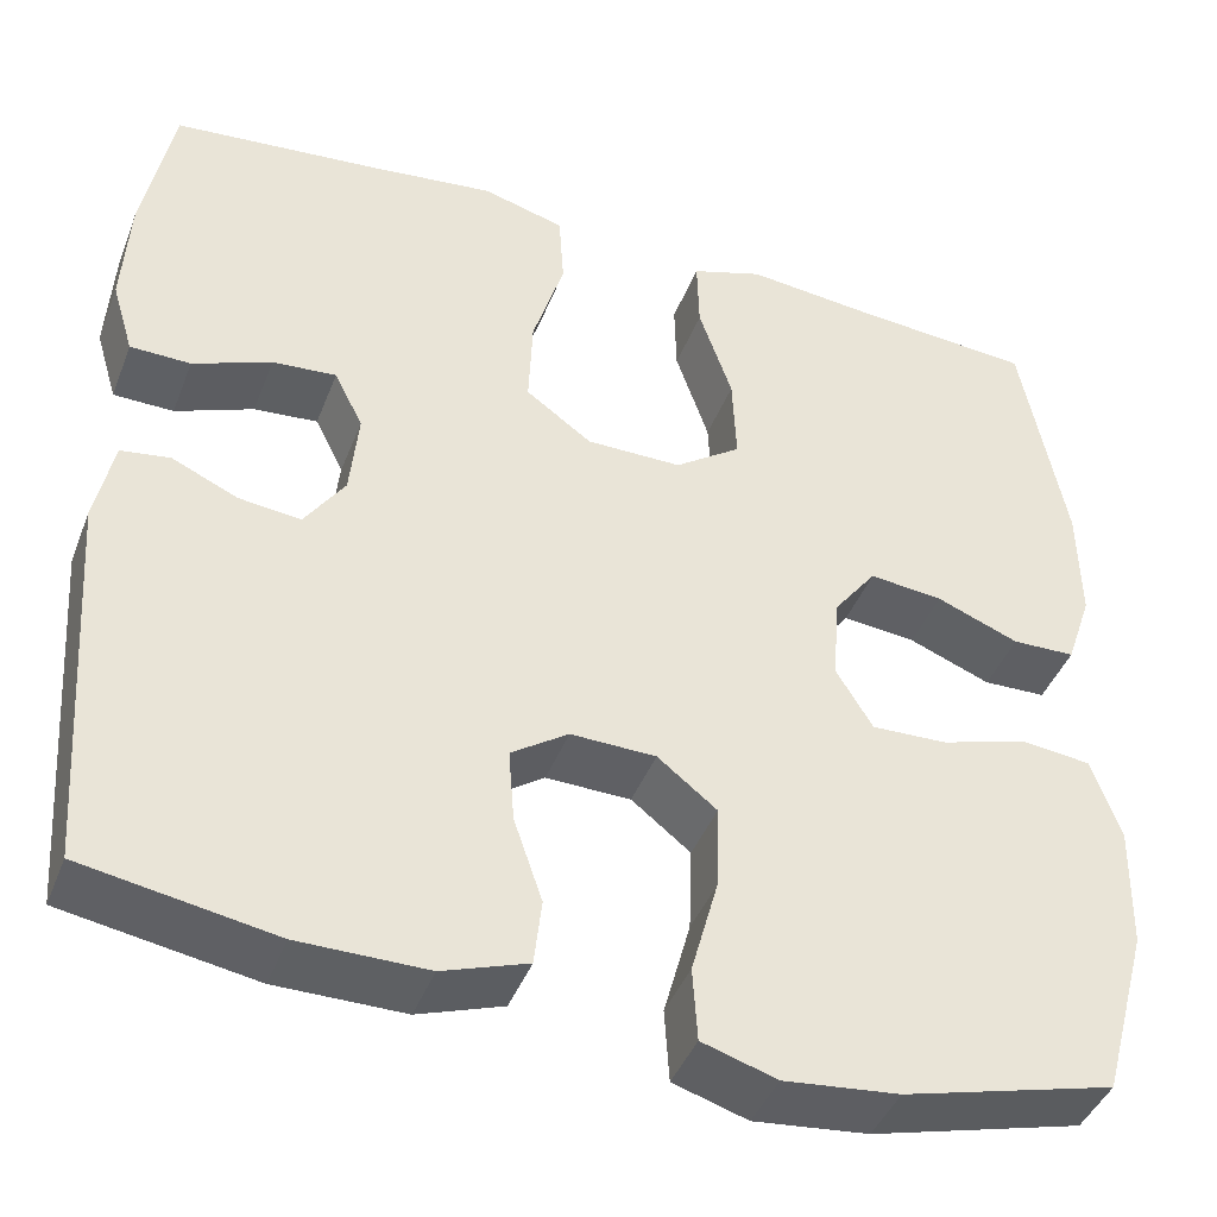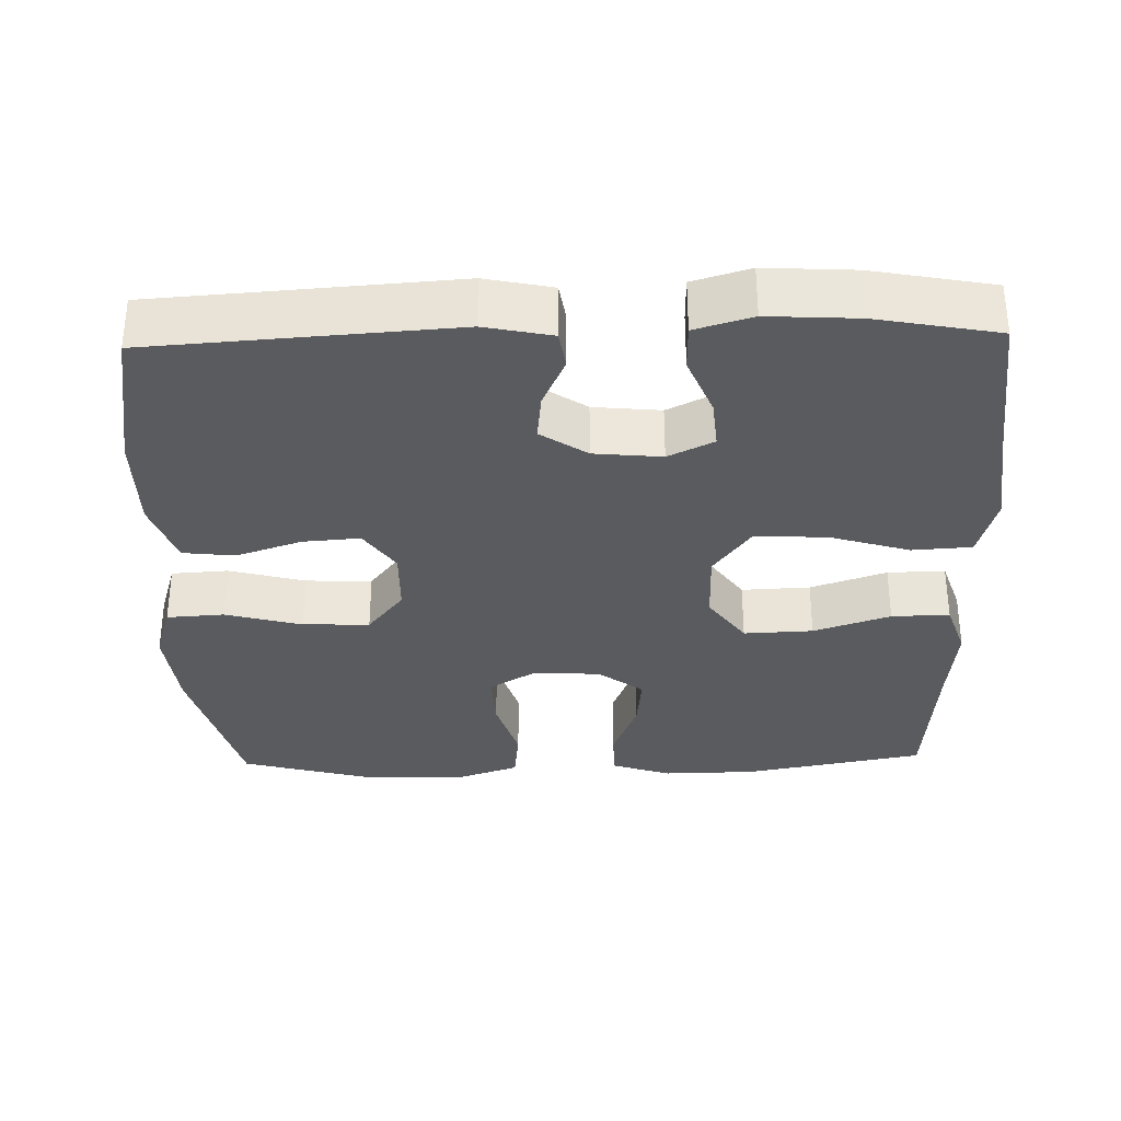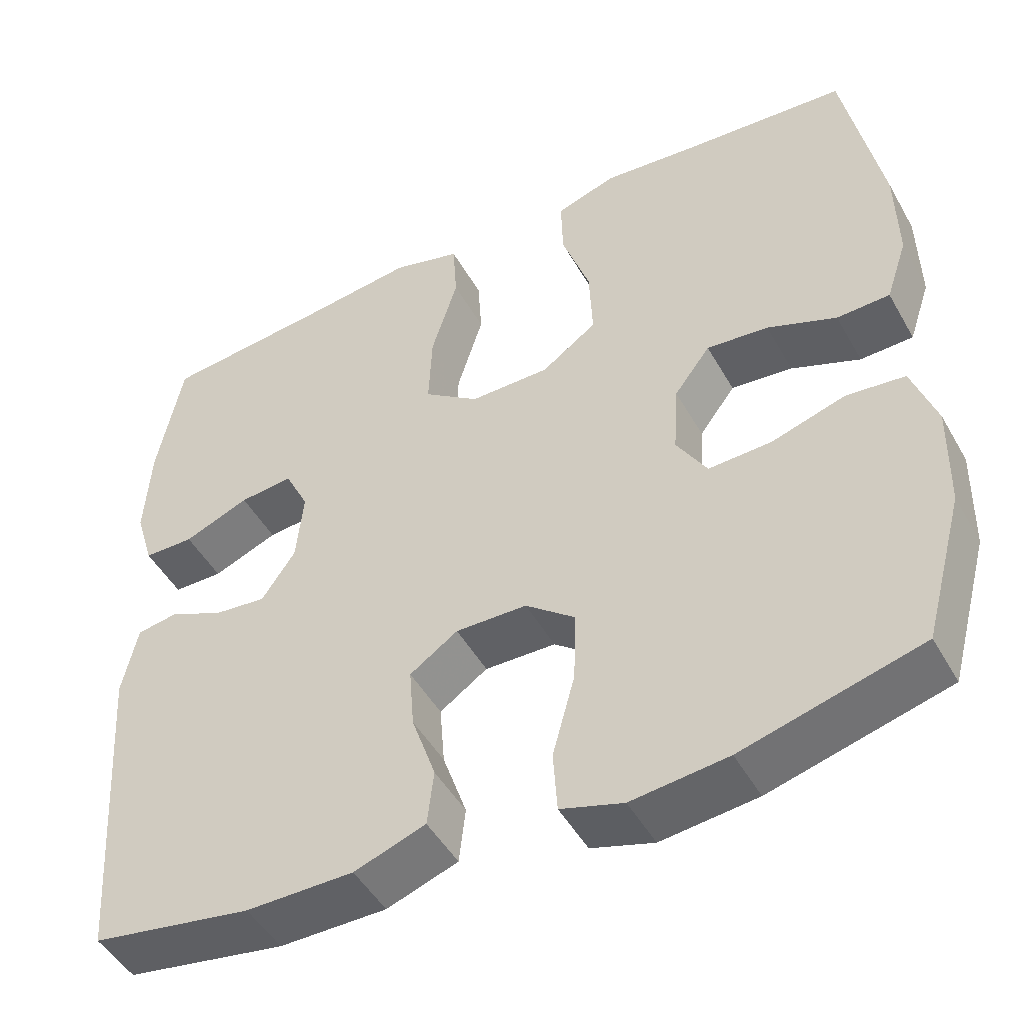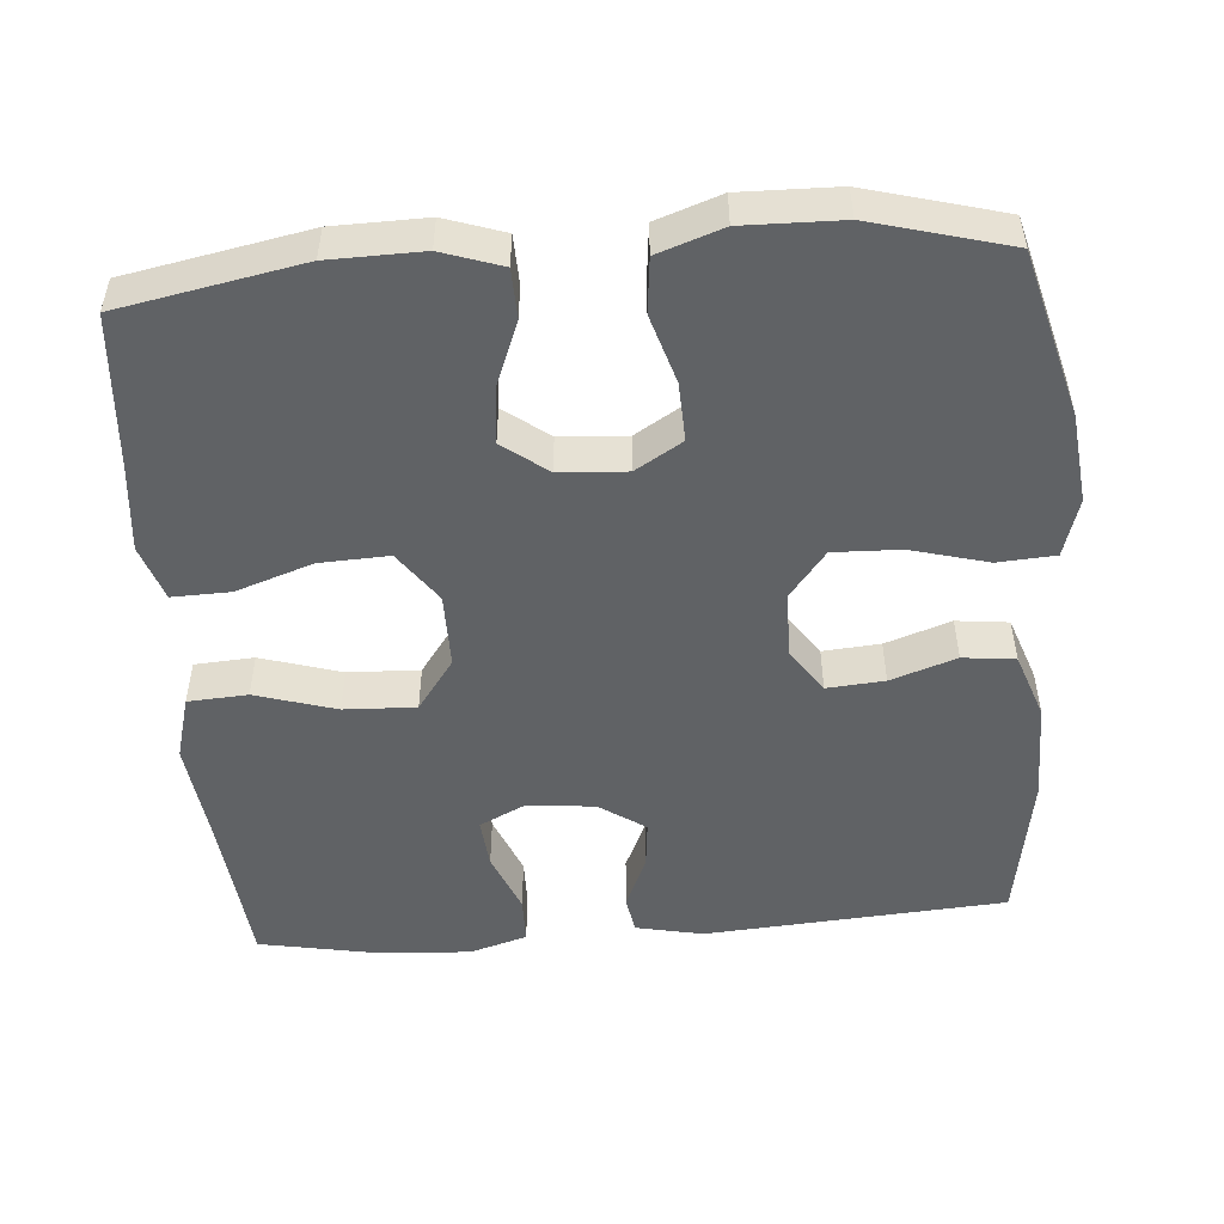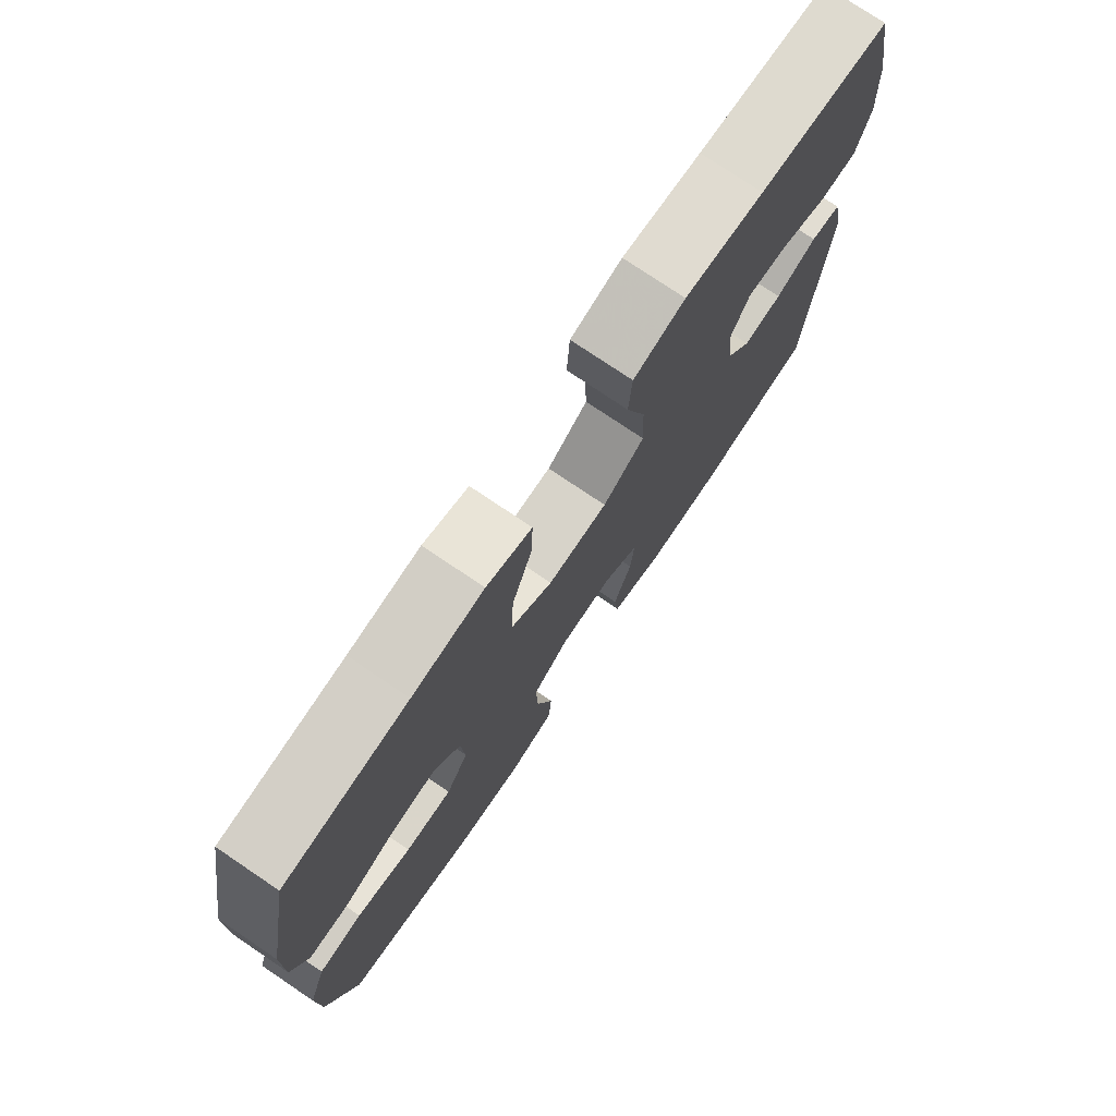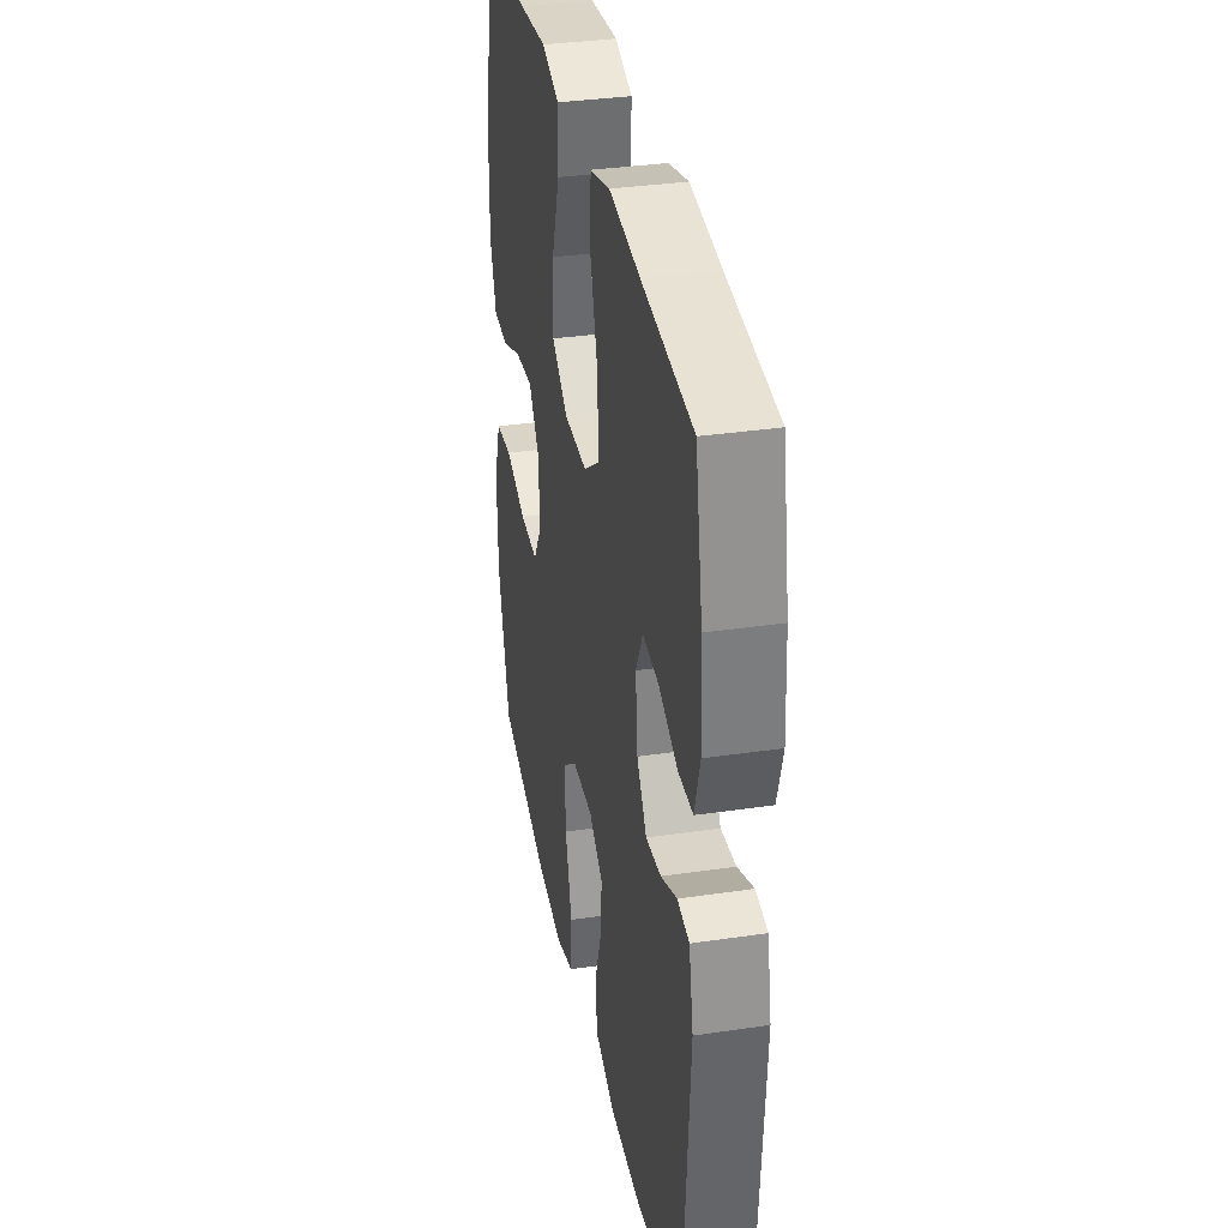
<metadata>
{"format":"obj","ext":"obj","renderer":"f3d","projection":"perspective","resolution":1024,"background":"white","views":[{"elev":-42.7,"azim":-20.4,"up":"+Z"},{"elev":-33.0,"azim":-88.5,"up":"+Y"},{"elev":-48.1,"azim":28.4,"up":"+Z"},{"elev":-50.5,"azim":94.6,"up":"+Y"},{"elev":76.4,"azim":124.0,"up":"+Z"},{"elev":34.8,"azim":-101.1,"up":"+Z"}]}
</metadata>
<code>
v -0.5 0.07 0.5
v -0.282 0.07 0.522
v -0.15 0.07 0.538
v -0.064 0.07 0.514
v -0.059 0.07 0.434
v -0.092 0.07 0.326
v -0.096 0.07 0.23
v -0.027 0.07 0.18
v 0.073 0.07 0.18
v 0.142 0.07 0.229
v 0.138 0.07 0.322
v 0.103 0.07 0.425
v 0.101 0.07 0.503
v 0.176 0.07 0.528
v 0.295 0.07 0.516
v 0.5 0.07 0.5
v 0.546 0.07 0.256
v 0.548 0.07 0.131
v 0.521 0.07 0.051
v 0.455 0.07 0.049
v 0.369 0.07 0.083
v 0.292 0.07 0.091
v 0.247 0.07 0.031
v 0.241 0.07 -0.059
v 0.279 0.07 -0.122
v 0.358 0.07 -0.119
v 0.45 0.07 -0.091
v 0.523 0.07 -0.099
v 0.553 0.07 -0.186
v 0.55 0.07 -0.317
v 0.5 0.07 -0.5
v 0.278 0.07 -0.559
v 0.158 0.07 -0.572
v 0.08 0.07 -0.548
v 0.075 0.07 -0.471
v 0.103 0.07 -0.368
v 0.106 0.07 -0.278
v 0.044 0.07 -0.229
v -0.045 0.07 -0.227
v -0.105 0.07 -0.268
v -0.099 0.07 -0.345
v -0.069 0.07 -0.433
v -0.077 0.07 -0.503
v -0.166 0.07 -0.534
v -0.3 0.07 -0.534
v -0.5 0.07 -0.5
v -0.528 0.07 -0.096
v -0.509 0.07 -0.006
v -0.458 0.07 0.002
v -0.389 0.07 -0.029
v -0.324 0.07 -0.036
v -0.282 0.07 0.026
v -0.273 0.07 0.117
v -0.303 0.07 0.178
v -0.37 0.07 0.172
v -0.452 0.07 0.139
v -0.515 0.07 0.14
v -0.538 0.07 0.217
v -0.531 0.07 0.337
v -0.5 0 0.5
v -0.282 0 0.522
v -0.15 0 0.538
v -0.064 0 0.514
v -0.059 0 0.434
v -0.092 0 0.326
v -0.096 0 0.23
v -0.027 0 0.18
v 0.073 0 0.18
v 0.142 0 0.229
v 0.138 0 0.322
v 0.103 0 0.425
v 0.101 0 0.503
v 0.176 0 0.528
v 0.295 0 0.516
v 0.5 0 0.5
v 0.546 0 0.256
v 0.548 0 0.131
v 0.521 0 0.051
v 0.455 0 0.049
v 0.369 0 0.083
v 0.292 0 0.091
v 0.247 0 0.031
v 0.241 0 -0.059
v 0.279 0 -0.122
v 0.358 0 -0.119
v 0.45 0 -0.091
v 0.523 0 -0.099
v 0.553 0 -0.186
v 0.55 0 -0.317
v 0.5 0 -0.5
v 0.278 0 -0.559
v 0.158 0 -0.572
v 0.08 0 -0.548
v 0.075 0 -0.471
v 0.103 0 -0.368
v 0.106 0 -0.278
v 0.044 0 -0.229
v -0.045 0 -0.227
v -0.105 0 -0.268
v -0.099 0 -0.345
v -0.069 0 -0.433
v -0.077 0 -0.503
v -0.166 0 -0.534
v -0.3 0 -0.534
v -0.5 0 -0.5
v -0.528 0 -0.096
v -0.509 0 -0.006
v -0.458 0 0.002
v -0.389 0 -0.029
v -0.324 0 -0.036
v -0.282 0 0.026
v -0.273 0 0.117
v -0.303 0 0.178
v -0.37 0 0.172
v -0.452 0 0.139
v -0.515 0 0.14
v -0.538 0 0.217
v -0.531 0 0.337
f 59 1 2
f 58 59 2
f 57 58 2
f 56 57 2
f 55 56 2
f 4 5 6
f 3 4 6
f 2 3 6
f 55 2 6
f 54 55 6
f 53 54 6 7
f 52 53 7 8
f 51 52 8 9
f 48 49 50
f 47 48 50
f 46 47 50
f 45 46 50
f 44 45 50
f 43 44 50
f 42 43 50
f 41 42 50
f 40 41 50 51
f 39 40 51 9
f 34 35 36
f 33 34 36
f 32 33 36
f 31 32 36
f 30 31 36
f 29 30 36
f 28 29 36
f 27 28 36
f 26 27 36
f 25 26 36 37
f 24 25 37 38
f 19 20 21
f 18 19 21
f 17 18 21
f 16 17 21
f 15 16 21
f 15 21 22
f 14 15 22
f 13 14 22
f 12 13 22
f 11 12 22
f 10 11 22 23
f 24 38 39
f 23 24 39
f 10 23 39
f 9 10 39
f 61 60 118
f 61 118 117
f 61 117 116
f 61 116 115
f 61 115 114
f 65 64 63
f 65 63 62
f 65 62 61
f 65 61 114
f 65 114 113
f 66 65 113 112
f 67 66 112 111
f 68 67 111 110
f 109 108 107
f 109 107 106
f 109 106 105
f 109 105 104
f 109 104 103
f 109 103 102
f 109 102 101
f 109 101 100
f 110 109 100 99
f 68 110 99 98
f 95 94 93
f 95 93 92
f 95 92 91
f 95 91 90
f 95 90 89
f 95 89 88
f 95 88 87
f 95 87 86
f 95 86 85
f 96 95 85 84
f 97 96 84 83
f 80 79 78
f 80 78 77
f 80 77 76
f 80 76 75
f 80 75 74
f 81 80 74
f 81 74 73
f 81 73 72
f 81 72 71
f 81 71 70
f 82 81 70 69
f 98 97 83
f 98 83 82
f 98 82 69
f 98 69 68
f 1 60 61 2
f 2 61 62 3
f 3 62 63 4
f 4 63 64 5
f 5 64 65 6
f 6 65 66 7
f 7 66 67 8
f 8 67 68 9
f 9 68 69 10
f 10 69 70 11
f 11 70 71 12
f 12 71 72 13
f 13 72 73 14
f 14 73 74 15
f 15 74 75 16
f 16 75 76 17
f 17 76 77 18
f 18 77 78 19
f 19 78 79 20
f 20 79 80 21
f 21 80 81 22
f 22 81 82 23
f 23 82 83 24
f 24 83 84 25
f 25 84 85 26
f 26 85 86 27
f 27 86 87 28
f 28 87 88 29
f 29 88 89 30
f 30 89 90 31
f 31 90 91 32
f 32 91 92 33
f 33 92 93 34
f 34 93 94 35
f 35 94 95 36
f 36 95 96 37
f 37 96 97 38
f 38 97 98 39
f 39 98 99 40
f 40 99 100 41
f 41 100 101 42
f 42 101 102 43
f 43 102 103 44
f 44 103 104 45
f 45 104 105 46
f 46 105 106 47
f 47 106 107 48
f 48 107 108 49
f 49 108 109 50
f 50 109 110 51
f 51 110 111 52
f 52 111 112 53
f 53 112 113 54
f 54 113 114 55
f 55 114 115 56
f 56 115 116 57
f 57 116 117 58
f 58 117 118 59
f 59 118 60 1

</code>
